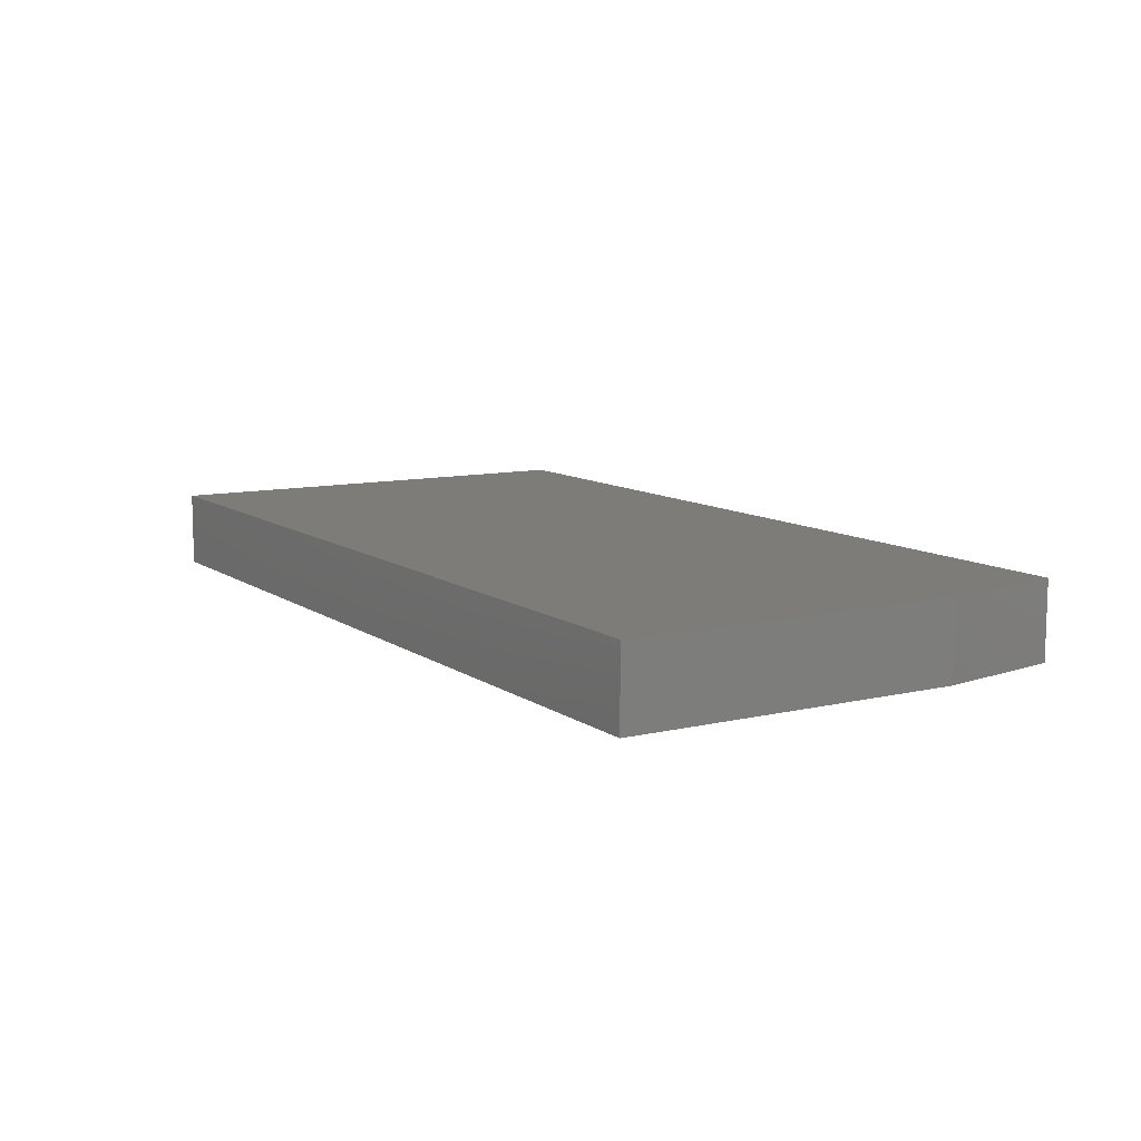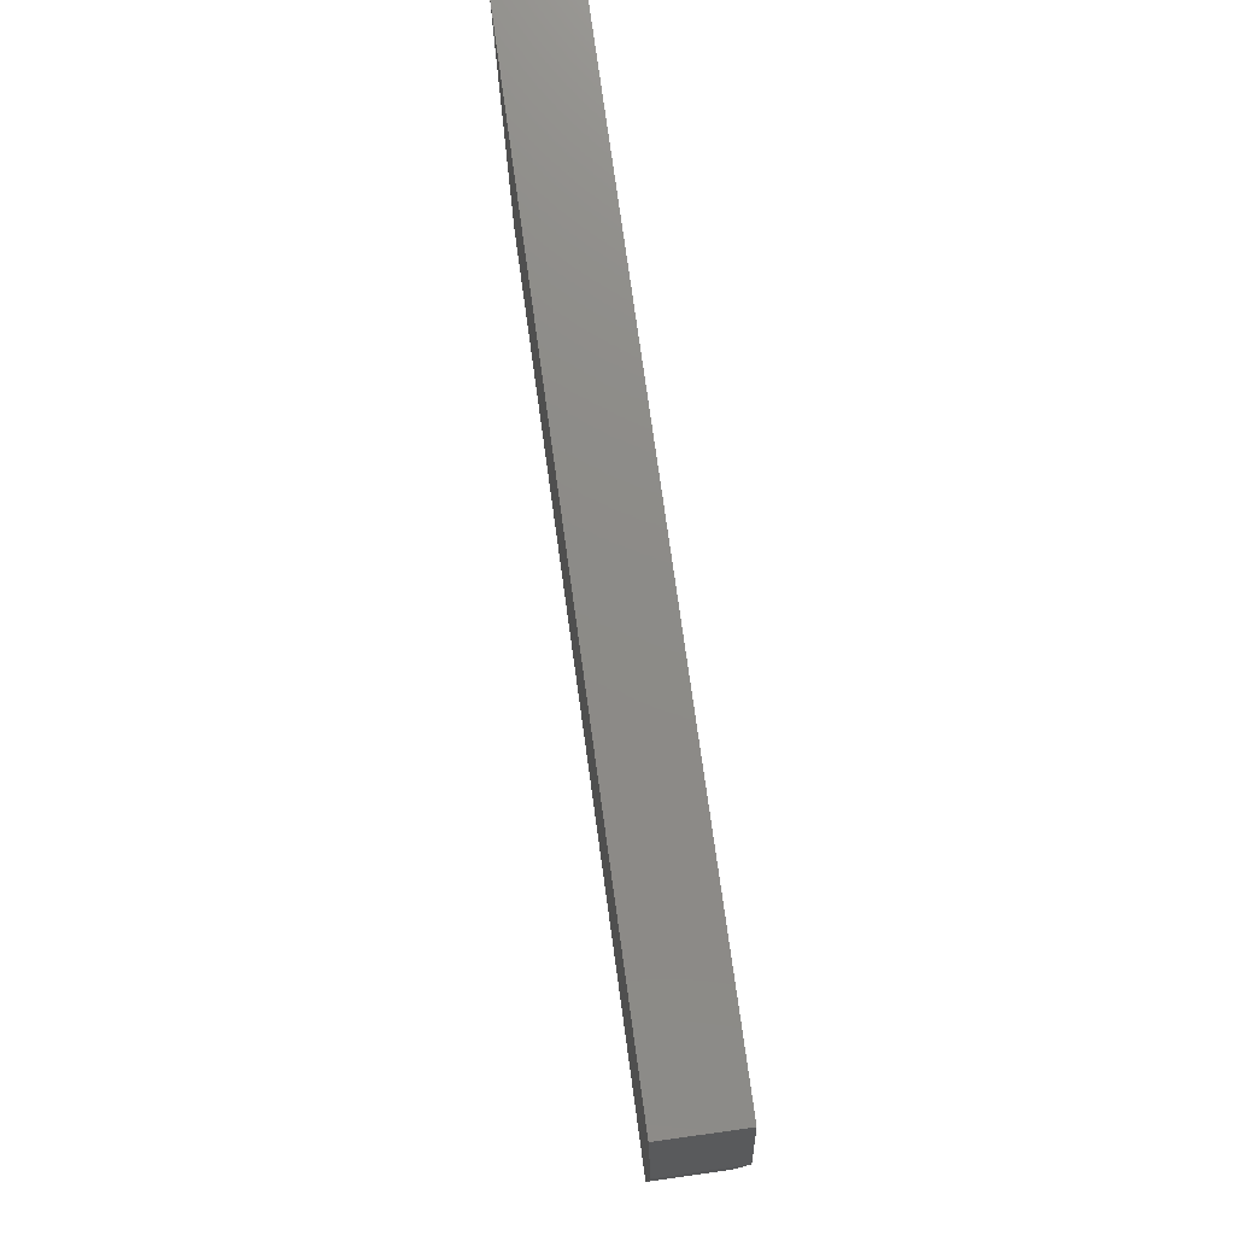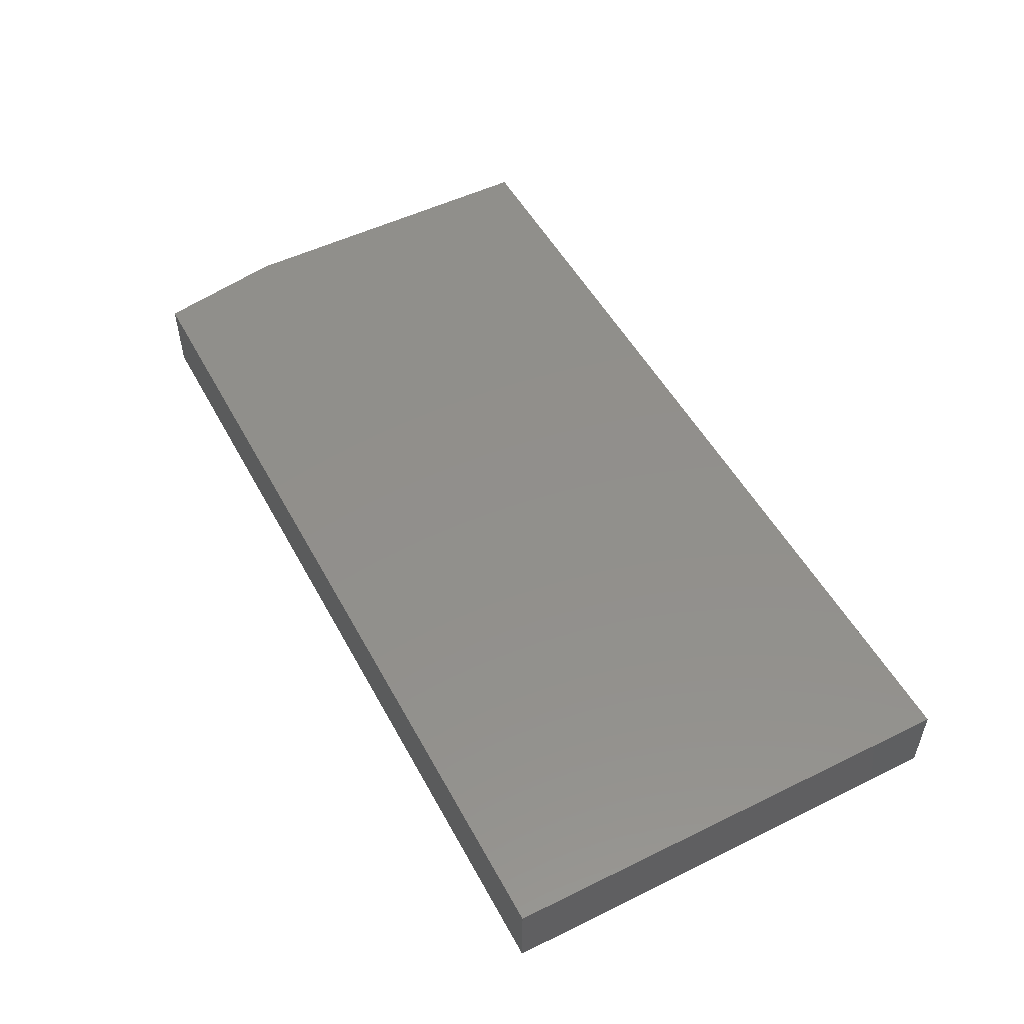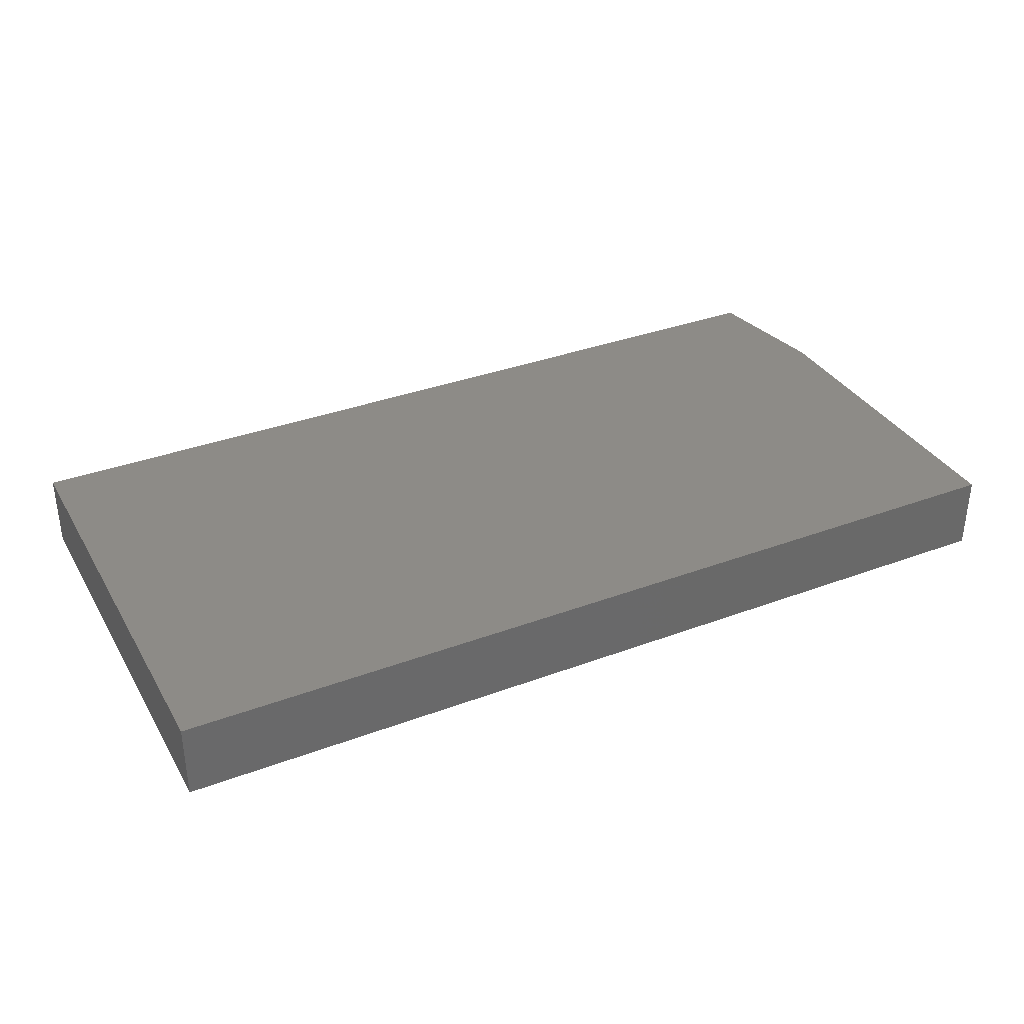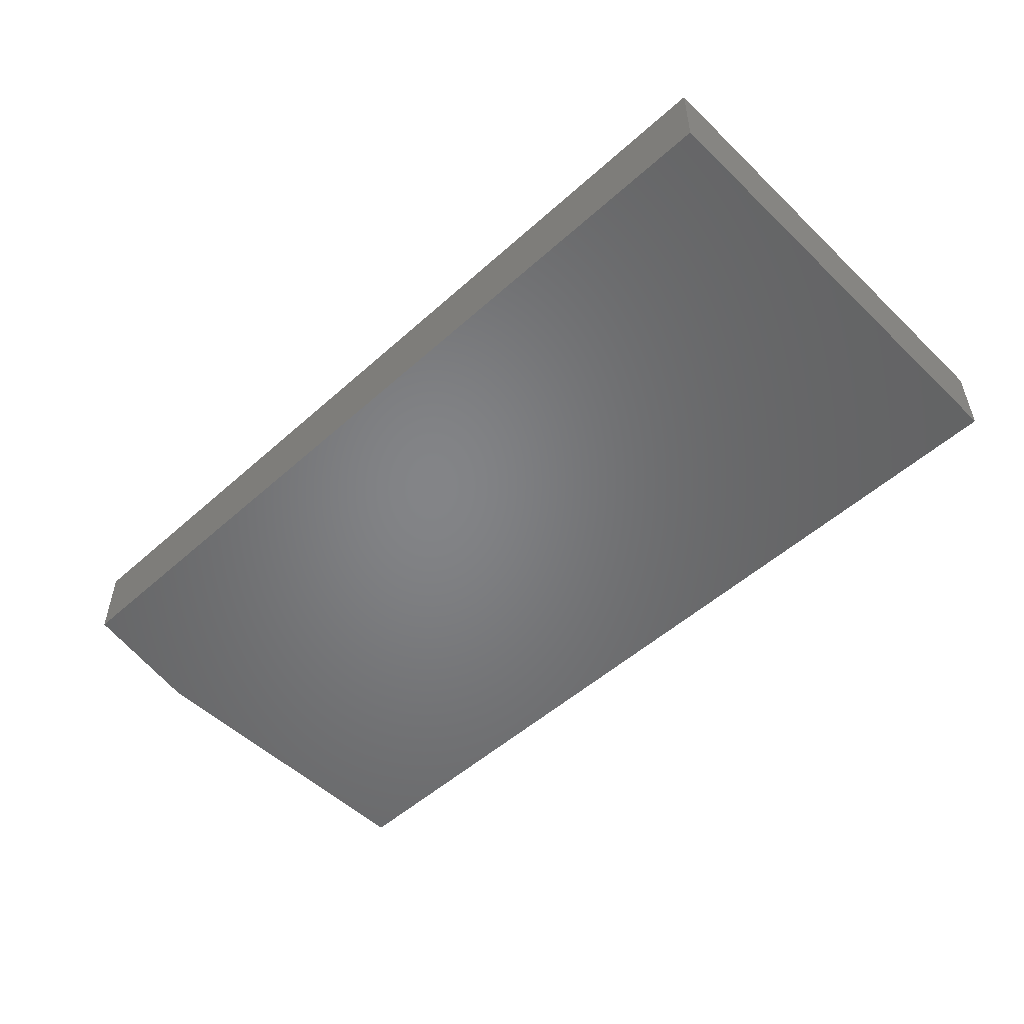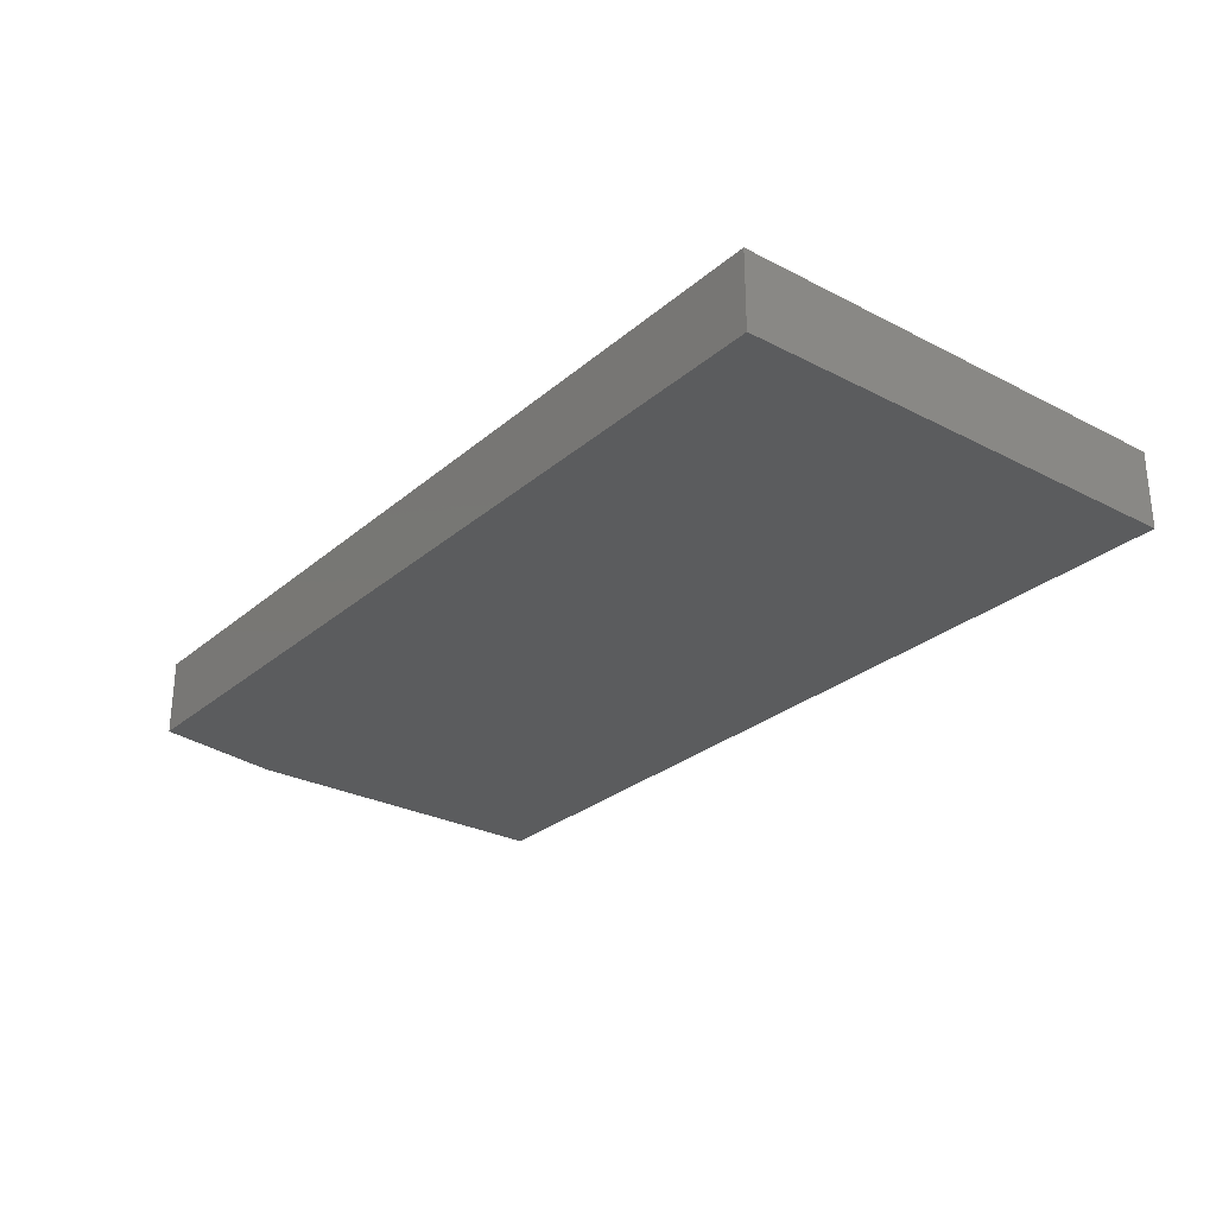
<metadata>
{"format":"stl","ext":"stl","renderer":"f3d","projection":"perspective","resolution":1024,"background":"white","views":[{"elev":10.1,"azim":-121.0,"up":"+Y"},{"elev":76.2,"azim":-97.9,"up":"+Z"},{"elev":51.7,"azim":62.1,"up":"+Y"},{"elev":34.7,"azim":153.4,"up":"+Y"},{"elev":-51.8,"azim":44.1,"up":"+Y"},{"elev":-27.9,"azim":51.8,"up":"+Y"}]}
</metadata>
<code>
# stl→obj: 10 verts, 16 faces
v -0.7422 -0.125 -0.4375
v 0.75 -0.125 -0.4375
v -0.7422 -0.125 0.1055
v 0.75 -0.125 0.3164
v -0.7031 -0.125 0.3164
v -0.7031 4.619e-17 0.3164
v 0.75 2.075e-16 0.3164
v -0.7422 3.014e-17 0.1055
v 0.75 1.657e-16 -0.4375
v -0.7422 0 -0.4375
f 1 2 3
f 3 2 4
f 3 4 5
f 6 7 8
f 8 7 9
f 8 9 10
f 3 8 1
f 1 8 10
f 4 7 5
f 5 7 6
f 3 5 8
f 8 5 6
f 2 9 4
f 4 9 7
f 1 10 2
f 2 10 9

</code>
